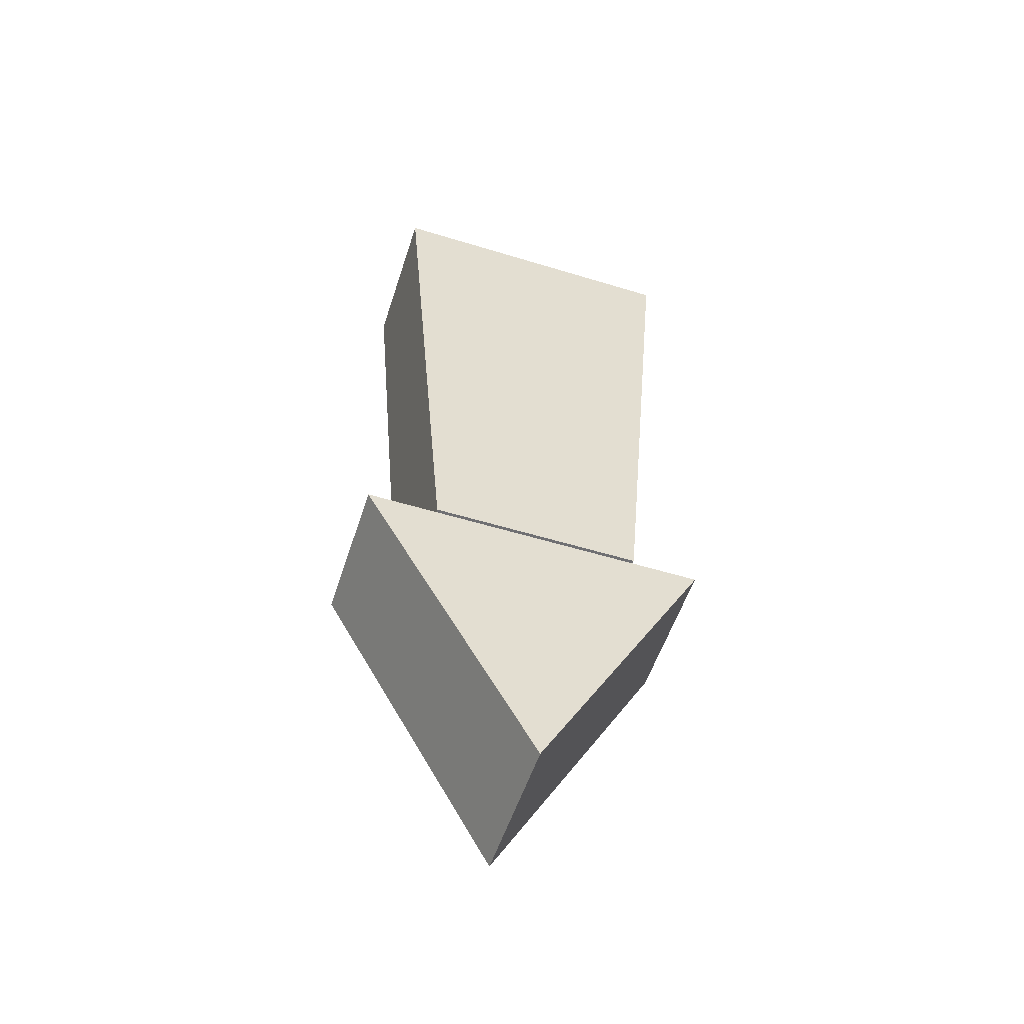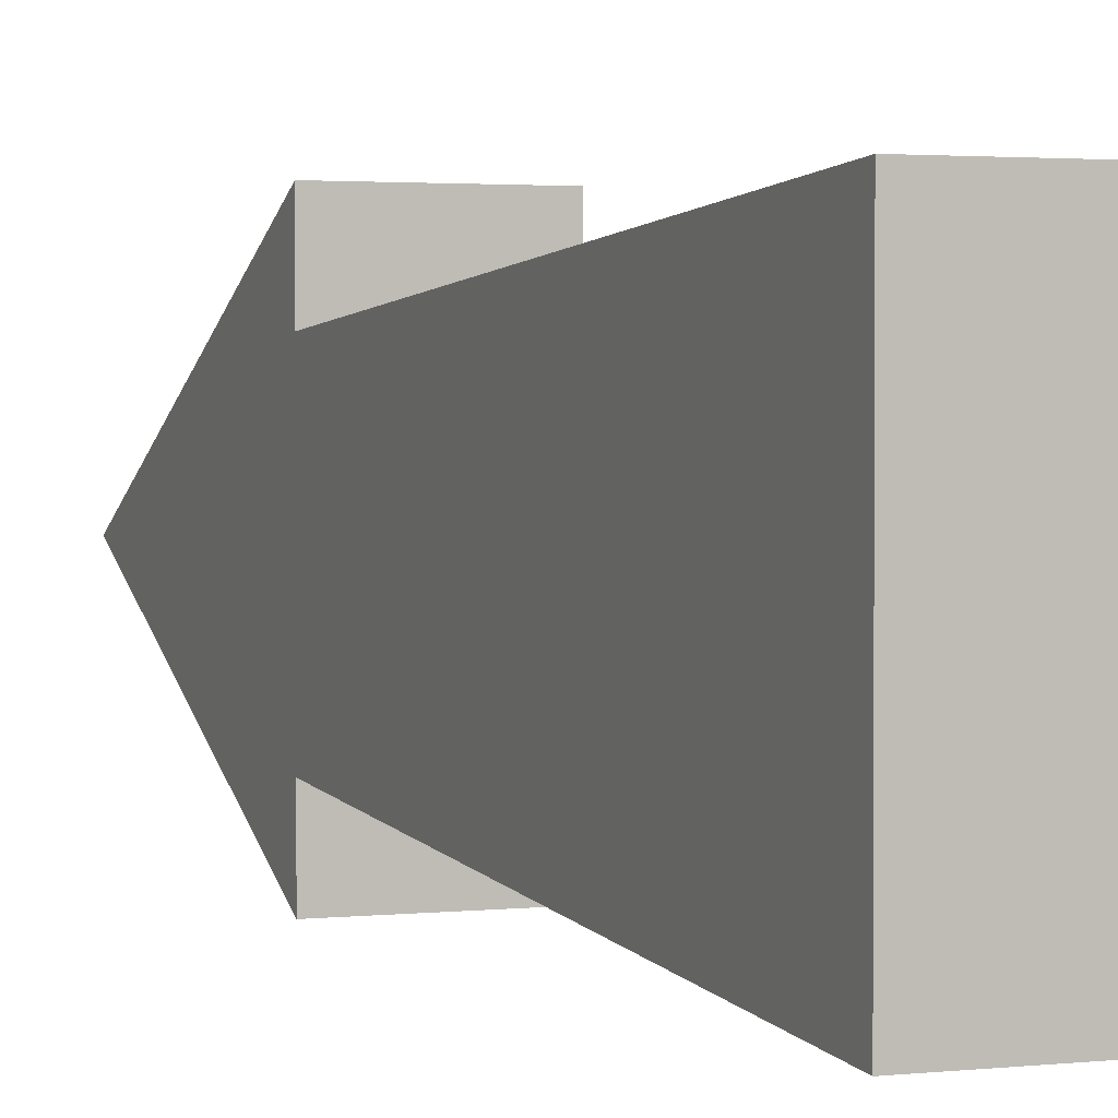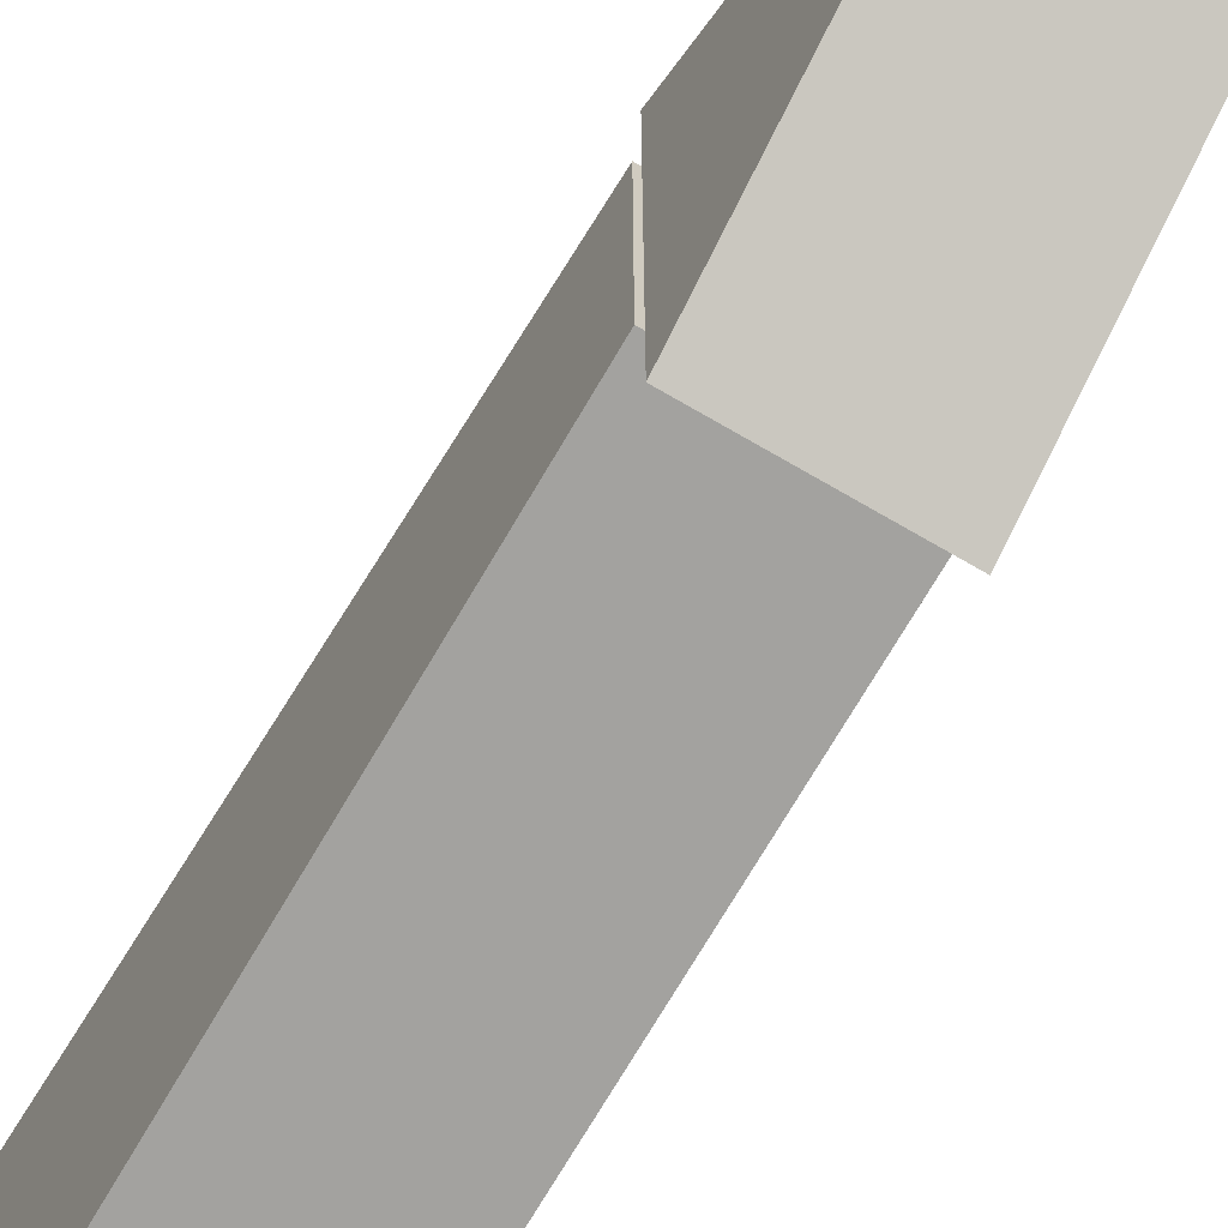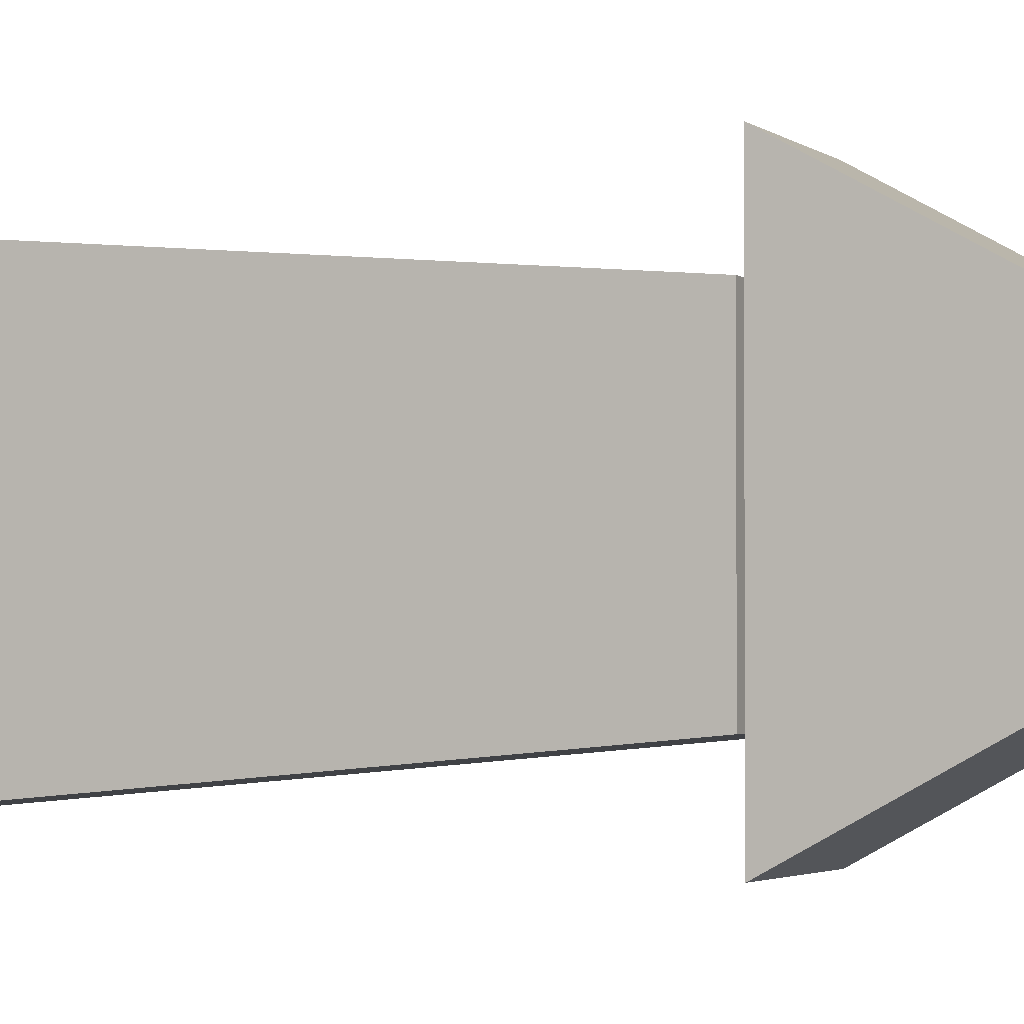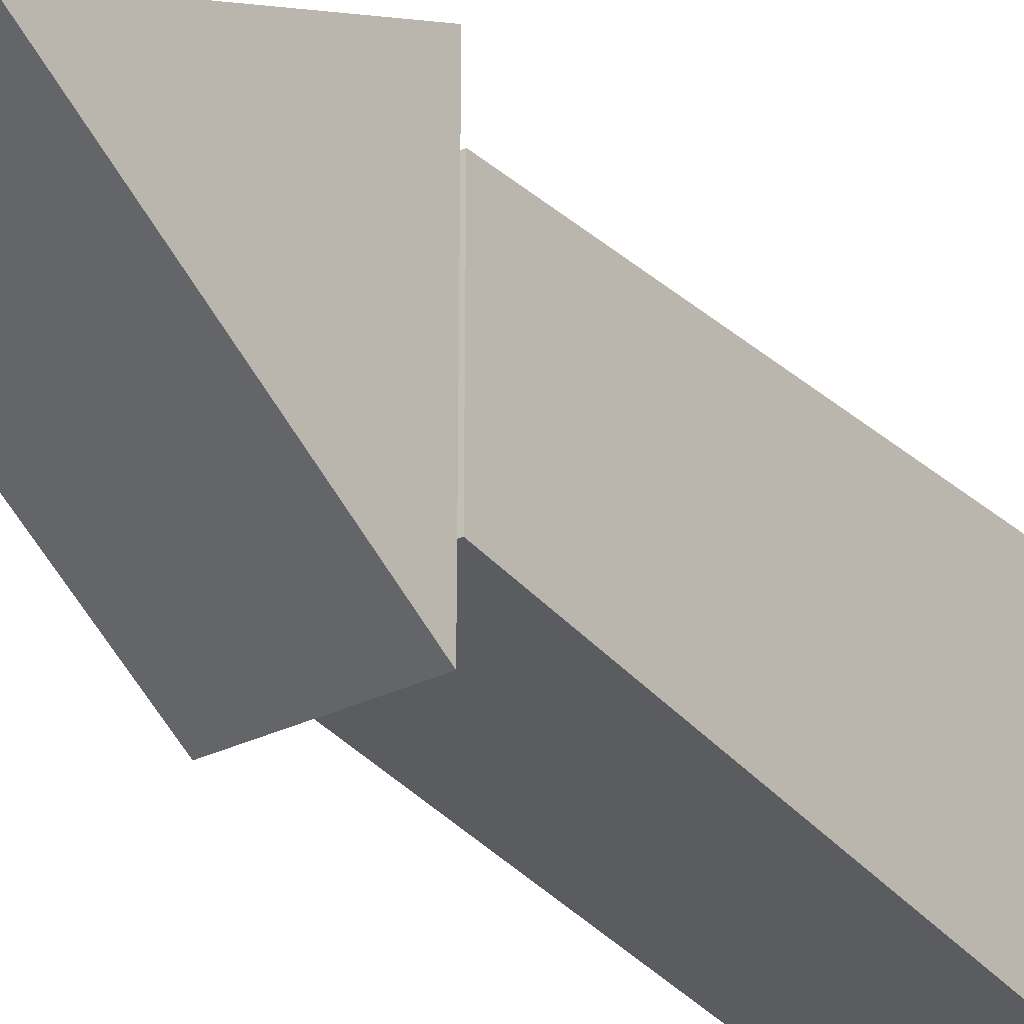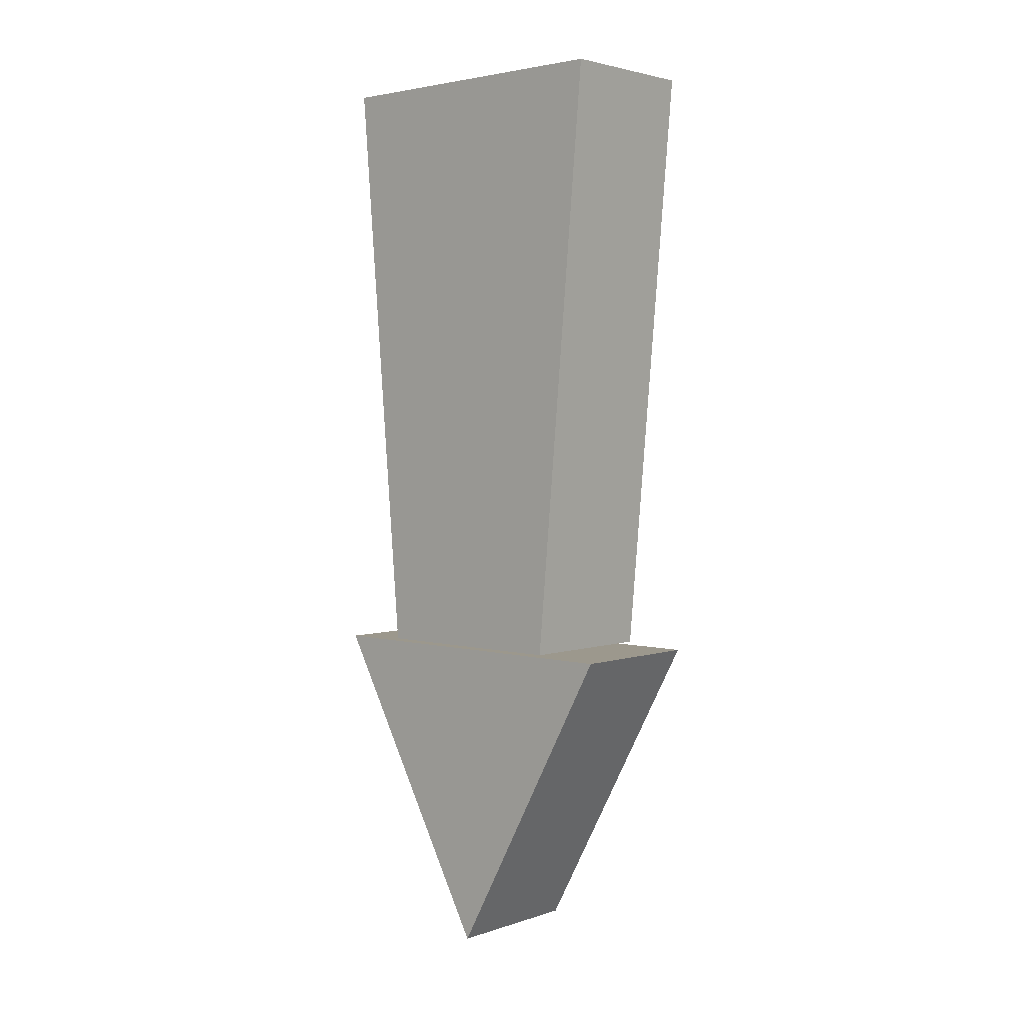
<metadata>
{"format":"obj","ext":"obj","renderer":"f3d","projection":"perspective","resolution":1024,"background":"white","views":[{"elev":-54.7,"azim":72.1,"up":"+Y"},{"elev":2.1,"azim":157.4,"up":"+Z"},{"elev":-67.7,"azim":-30.7,"up":"+Z"},{"elev":-2.5,"azim":-67.6,"up":"+Z"},{"elev":-30.6,"azim":35.6,"up":"+Z"},{"elev":3.0,"azim":132.1,"up":"+Y"}]}
</metadata>
<code>
o Cube
v 0.3647 4.257 -0.7218
v 0.3647 1.445 -0.4694
v 0.3647 4.257 0.7496
v 0.3647 1.445 0.5097
v -0.3384 4.257 -0.7218
v -0.3384 1.445 -0.4694
v -0.3384 4.257 0.7496
v -0.3384 1.445 0.5097
f 1 5 7 3
f 4 3 7 8
f 8 7 5 6
f 6 2 4 8
f 2 1 3 4
f 6 5 1 2
o Cube.001
v -0.3255 -0.0434 0.02016
v -0.3255 1.431 0.8412
v -0.3255 1.431 -0.7844
v 0.3589 -0.0434 0.02016
v 0.3589 1.431 0.8412
v 0.3589 1.431 -0.7844
f 9 10 11
f 9 11 14 12
f 12 14 13
f 12 13 10 9
f 14 11 10 13

</code>
